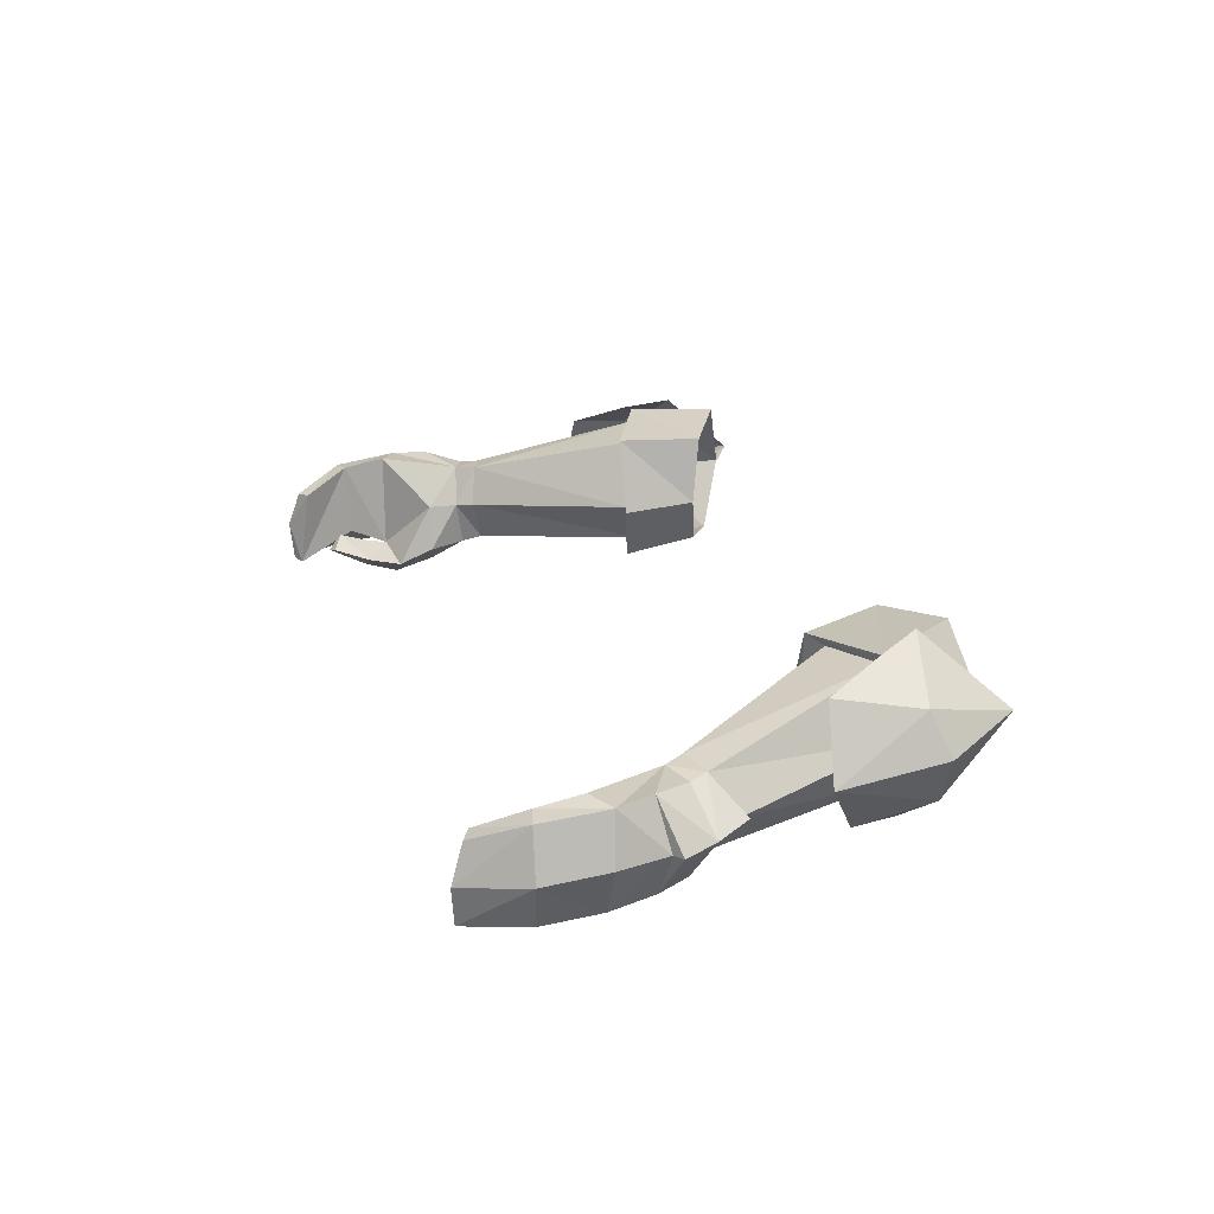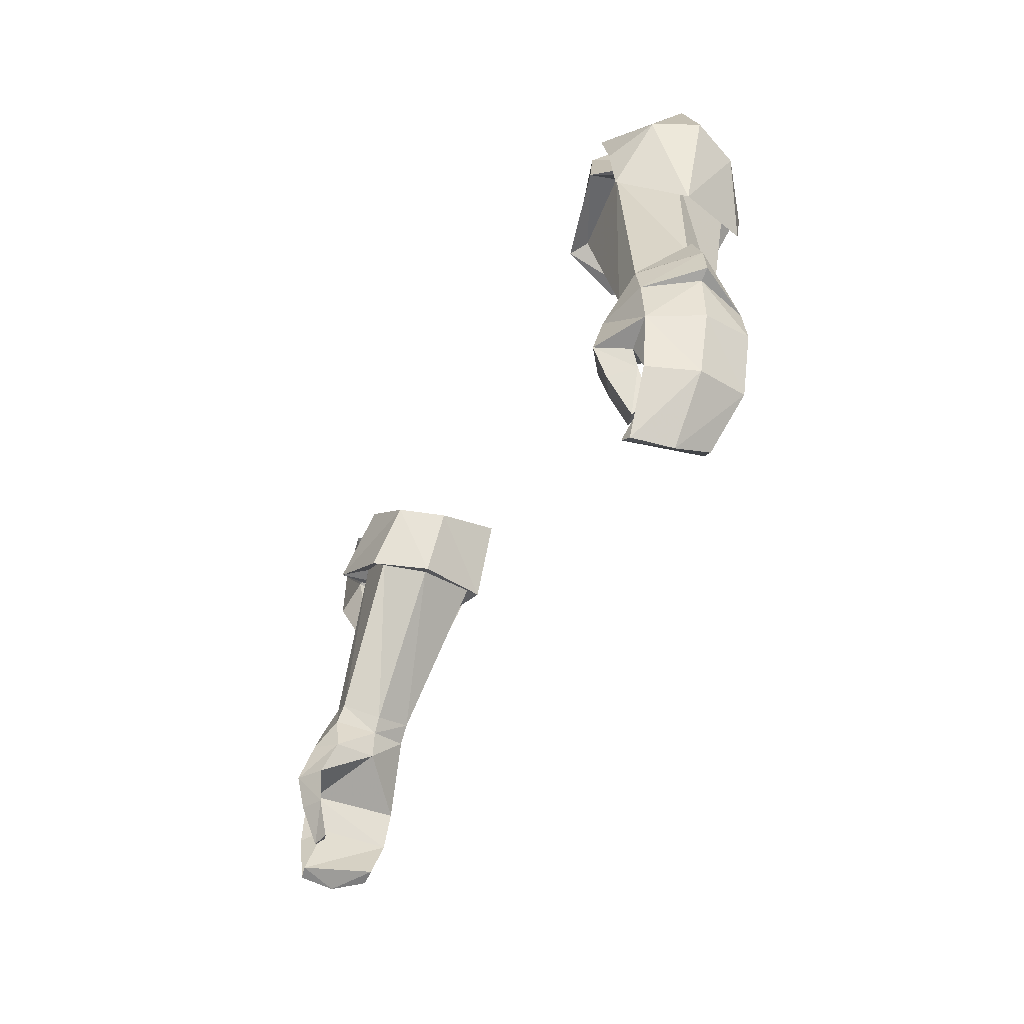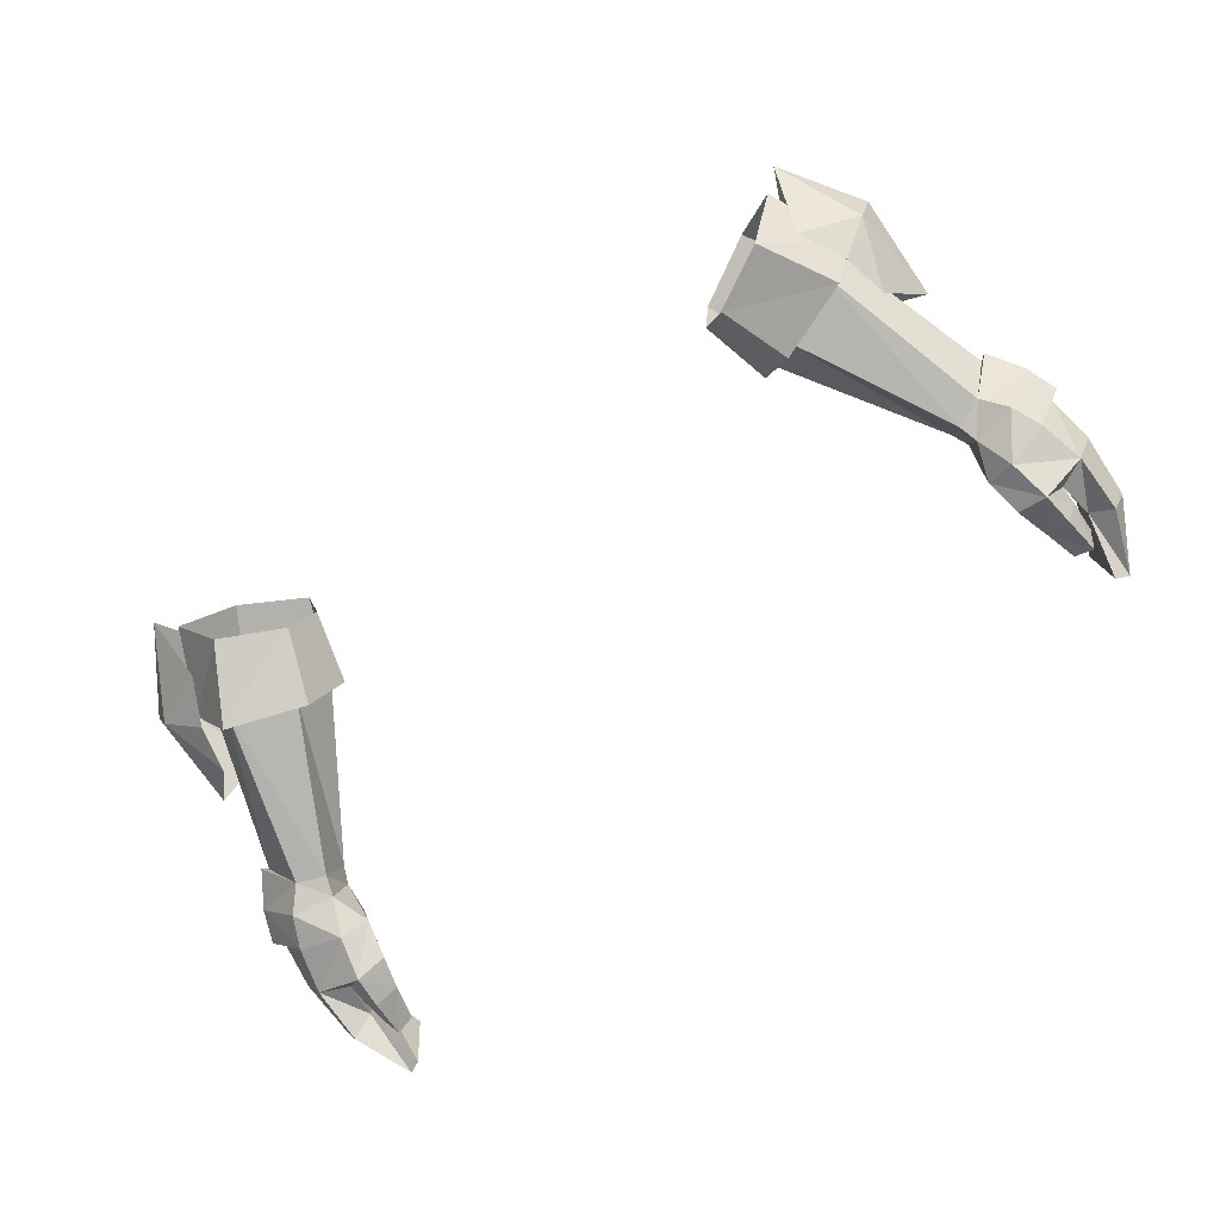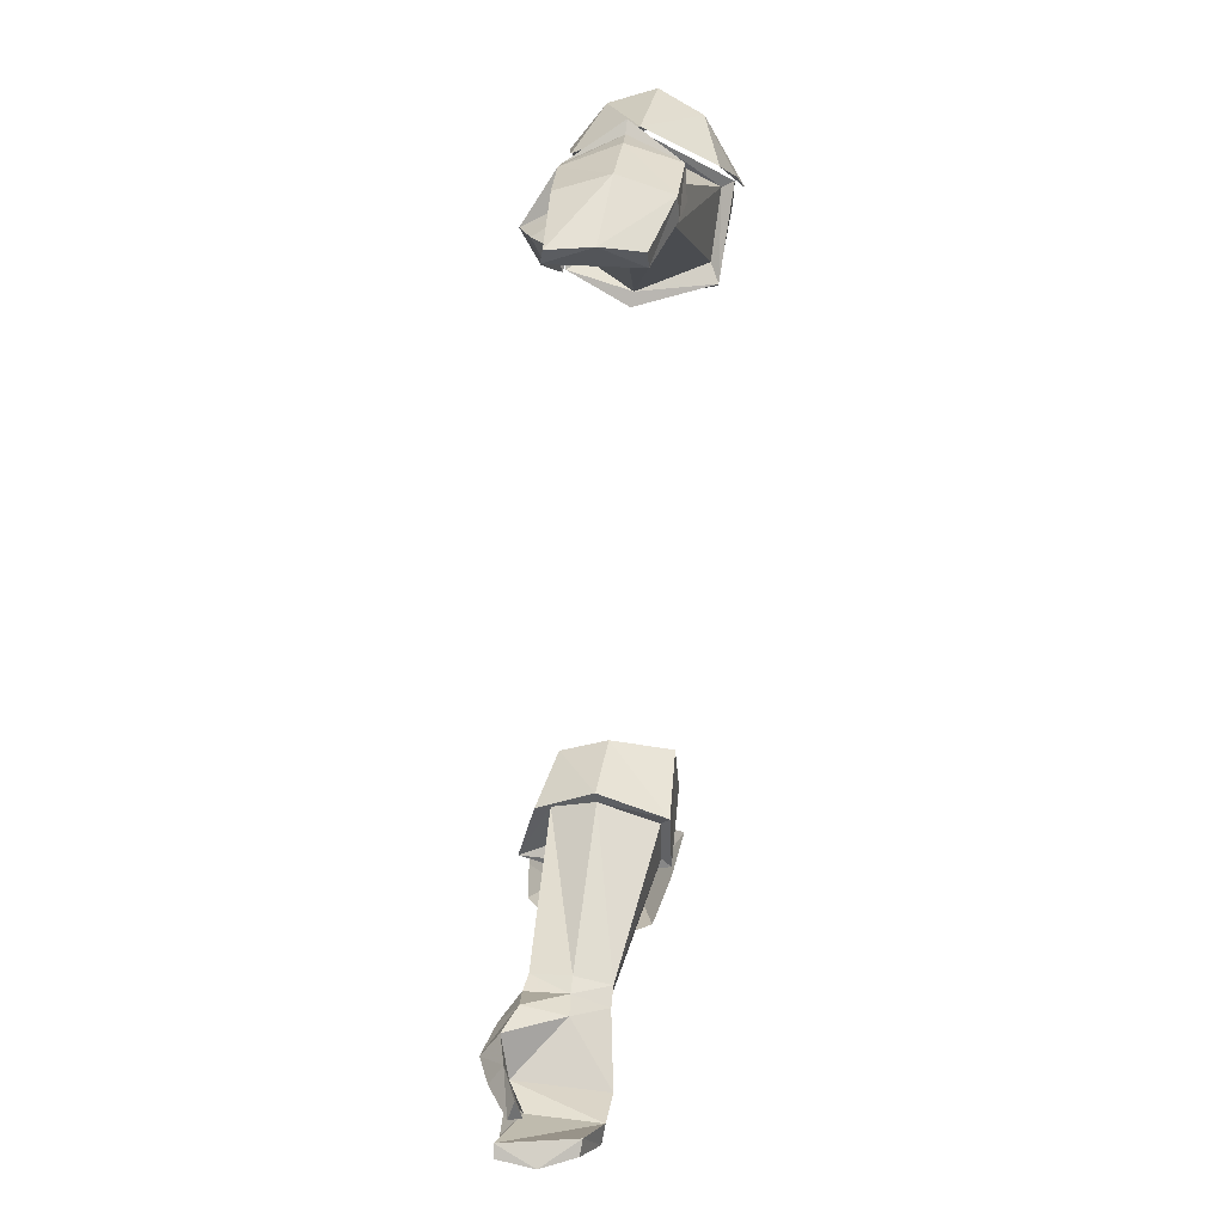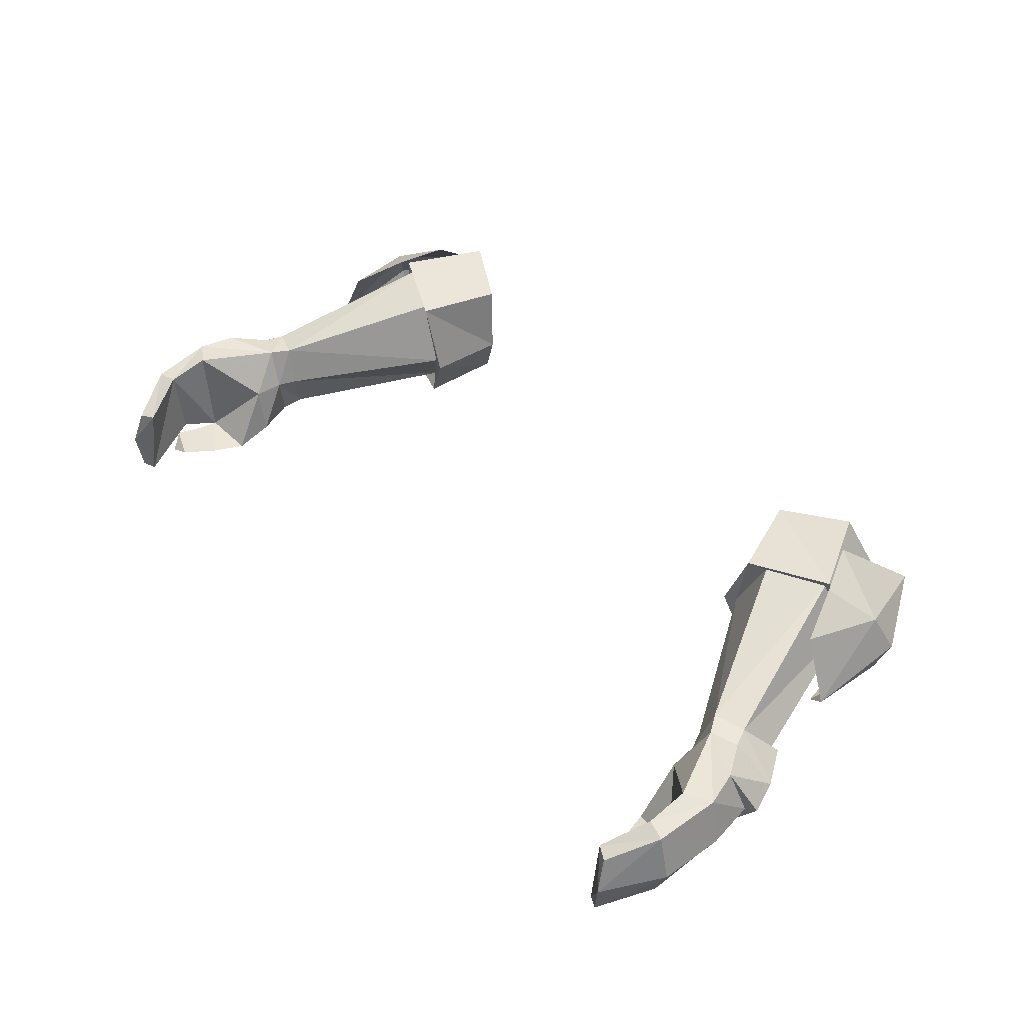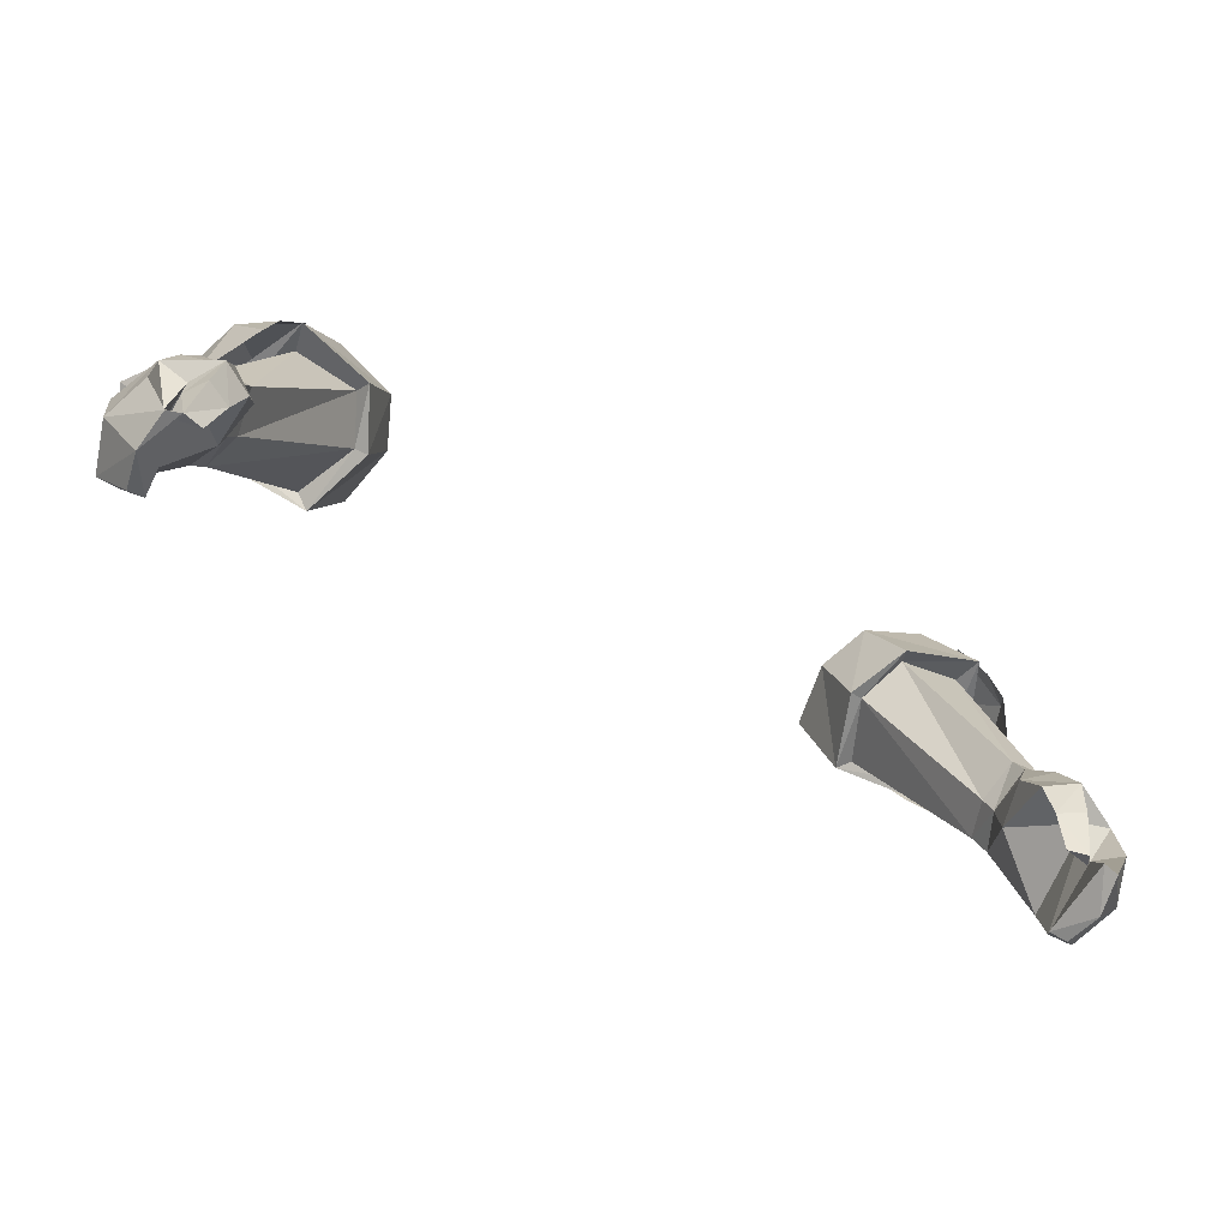
<metadata>
{"format":"obj","ext":"obj","renderer":"f3d","projection":"perspective","resolution":1024,"background":"white","views":[{"elev":22.4,"azim":-106.2,"up":"+Y"},{"elev":-37.9,"azim":66.6,"up":"+Z"},{"elev":-78.3,"azim":36.1,"up":"+Y"},{"elev":-61.8,"azim":86.3,"up":"+Z"},{"elev":45.4,"azim":-130.2,"up":"+Y"},{"elev":-68.1,"azim":-27.8,"up":"+Z"}]}
</metadata>
<code>
g robber_glove_male_37031
v 19.95 4.085 54.94
v 19.39 6.821 59.03
v 20.17 4.859 59.81
v 18.45 7.375 55.17
v 17.3 8.273 57.61
v 17.68 5.443 63.53
v 16.18 8.836 59.75
v 19.45 2.789 59.63
v 17.74 1.395 58.62
v 18.2 1.418 56.46
v 16.63 1.596 60.78
v 18.94 1.763 50.19
v 17.56 1.653 49.68
v 17.84 1.398 48.73
v 17.19 3.617 49.19
v 17.58 3.553 48.37
v 21.59 3.589 49.69
v 20.47 3.755 51.34
v 19.87 1.265 49.13
v 17.58 3.553 48.37
v 17.19 3.617 49.19
v 17.81 5.489 49.46
v 18.41 5.422 48.58
v 19.31 5.352 49.98
v 20.91 5.589 47.42
v 21.45 5.496 45.73
v 20.22 5.636 44.96
v 19.69 5.238 49.16
v 22.19 3.383 48.18
v 20.54 1.11 47.67
v 18.81 -0.308 45.25
v 18.44 0.3792 47.16
v 17.19 1.302 46.9
v 17.46 0.5476 45.22
v 19.75 1.209 43.93
v 19.74 1.042 44.88
v 19.03 0.1444 43.63
v 19.74 1.042 44.88
v 19.75 1.209 43.93
v 17.95 0.7758 43.65
v 17.46 0.5476 45.22
v 19.31 1.061 41.73
v 19.74 1.712 42.4
v 19.74 1.712 42.4
v 18.44 1.336 41.91
v 21.22 5.174 42.65
v 20.23 5.298 42.89
v 22.08 3.224 45.53
v 21.88 2.89 42.57
v 19.91 4.189 40.32
v 19.21 4.287 40.7
v 20.19 2.429 39.75
v 20.05 1.758 43.08
v 21.06 0.7725 42.76
v 21.08 0.9626 45.5
v 19.9 0.62 39.92
v 19.3 0.5472 40.22
v 19.3 0.5472 40.22
v 20.05 1.758 43.08
v 20.19 2.429 39.75
v 19.91 4.189 40.32
v 17.95 0.7758 43.65
v 18.44 1.336 41.91
v 16.68 7.718 58.11
v 13.85 7.468 56.83
v 11.91 4.263 56.14
v 13.21 1.485 56.6
v 12.01 2.52 59.89
v 11.04 4.835 59.51
v 11.04 4.835 59.51
v 11.68 8.057 60
v 13.16 7.834 56.18
v 11.91 4.263 56.14
v 16.75 5.031 62.73
v 18.51 4.362 58.88
v 17.01 8.239 57.96
v 14.87 8.526 61.73
v 20.17 3.705 51.11
v 17.74 4.87 58.87
v 16.59 2.315 58.64
v 13.53 2.252 57.29
v 12.53 4.36 56.36
v 12.53 4.36 56.36
v 16.86 0.8427 58.02
v 14.92 1.951 61.48
v 17.72 3.527 46.96
v 17.19 1.302 46.9
v 19.31 1.061 41.73
v 19.9 0.62 39.92
v 21.7 3.349 47.86
v -20.08 4.085 54.94
v -20.3 4.859 59.81
v -19.51 6.821 59.03
v -18.58 7.375 55.17
v -17.43 8.273 57.61
v -17.81 5.443 63.53
v -16.3 8.836 59.75
v -19.58 2.789 59.63
v -18.33 1.418 56.46
v -17.87 1.395 58.62
v -16.76 1.596 60.78
v -19.07 1.763 50.19
v -17.97 1.398 48.73
v -17.69 1.653 49.68
v -17.7 3.553 48.37
v -17.32 3.617 49.19
v -21.72 3.589 49.69
v -20.6 3.755 51.34
v -20 1.265 49.13
v -17.7 3.553 48.37
v -17.94 5.489 49.46
v -17.32 3.617 49.19
v -18.54 5.422 48.58
v -19.44 5.352 49.98
v -21.58 5.495 45.73
v -21.03 5.589 47.42
v -20.35 5.636 44.96
v -19.82 5.238 49.16
v -22.31 3.383 48.18
v -20.67 1.11 47.67
v -18.94 -0.308 45.25
v -17.32 1.302 46.9
v -18.57 0.3792 47.16
v -17.59 0.5476 45.22
v -19.88 1.209 43.93
v -19.87 1.041 44.88
v -19.16 0.1444 43.63
v -19.87 1.041 44.88
v -18.07 0.7757 43.65
v -19.88 1.209 43.93
v -17.59 0.5476 45.22
v -19.44 1.061 41.73
v -19.86 1.712 42.4
v -19.86 1.712 42.4
v -18.57 1.336 41.91
v -20.35 5.298 42.89
v -21.35 5.174 42.65
v -22.21 3.224 45.53
v -22 2.89 42.57
v -19.34 4.287 40.7
v -20.04 4.189 40.32
v -20.32 2.429 39.75
v -20.18 1.758 43.08
v -21.21 0.9626 45.5
v -21.19 0.7724 42.76
v -20.03 0.62 39.92
v -19.42 0.5472 40.22
v -19.42 0.5472 40.22
v -20.18 1.758 43.08
v -20.32 2.429 39.75
v -20.04 4.189 40.32
v -18.07 0.7757 43.65
v -18.57 1.336 41.91
v -16.81 7.718 58.11
v -13.98 7.468 56.83
v -12.03 4.263 56.14
v -12.14 2.52 59.89
v -13.34 1.485 56.6
v -11.17 4.835 59.51
v -11.17 4.835 59.51
v -13.28 7.834 56.18
v -11.8 8.057 60
v -12.03 4.263 56.14
v -16.87 5.031 62.73
v -17.14 8.239 57.96
v -18.64 4.362 58.88
v -15 8.526 61.73
v -20.3 3.705 51.11
v -16.72 2.315 58.64
v -17.87 4.87 58.87
v -13.65 2.252 57.29
v -12.66 4.36 56.36
v -12.66 4.36 56.36
v -16.98 0.8427 58.02
v -15.05 1.951 61.48
v -17.85 3.527 46.96
v -17.32 1.302 46.9
v -19.44 1.061 41.73
v -20.03 0.62 39.92
v -21.83 3.349 47.86
f 1 2 3
f 4 5 2
f 3 2 6
f 6 2 7
f 2 1 4
f 7 2 5
f 3 8 1
f 8 9 10
f 6 8 3
f 11 8 6
f 8 10 1
f 11 9 8
f 12 13 14
f 13 15 16
f 16 14 13
f 17 18 12
f 12 19 17
f 20 21 22
f 22 23 20
f 23 22 24
f 23 25 26
f 26 27 23
f 25 28 17
f 17 29 25
f 17 19 30
f 30 29 17
f 31 32 33
f 33 34 31
f 35 36 31
f 31 37 35
f 38 39 40
f 40 41 38
f 42 43 35
f 35 37 42
f 40 39 44
f 44 45 40
f 26 46 47
f 47 27 26
f 48 49 46
f 46 26 48
f 46 50 51
f 51 47 46
f 52 50 46
f 46 49 52
f 53 54 55
f 55 36 53
f 56 54 53
f 53 57 56
f 49 54 56
f 56 52 49
f 58 59 47
f 47 51 58
f 55 54 49
f 49 48 55
f 47 59 38
f 38 27 47
f 60 58 51
f 51 61 60
f 62 63 42
f 42 37 62
f 62 37 31
f 31 34 62
f 64 24 22
f 22 65 64
f 66 67 68
f 68 69 66
f 70 71 72
f 72 73 70
f 74 75 76
f 76 77 74
f 78 79 80
f 80 12 78
f 80 81 13
f 13 12 80
f 71 77 76
f 76 72 71
f 15 13 81
f 81 82 15
f 22 21 83
f 83 65 22
f 24 64 79
f 79 78 24
f 68 67 84
f 84 85 68
f 86 23 27
f 55 32 31
f 32 19 14
f 14 33 32
f 14 16 33
f 87 20 86
f 55 31 36
f 86 41 87
f 44 88 45
f 27 38 86
f 86 38 41
f 23 86 20
f 60 89 58
f 19 32 30
f 23 24 28
f 17 28 24
f 24 18 17
f 24 78 18
f 78 12 18
f 12 14 19
f 25 29 90
f 29 30 90
f 25 23 28
f 30 32 55
f 90 48 26
f 26 25 90
f 55 48 90
f 90 30 55
f 81 80 84
f 84 67 81
f 82 81 67
f 67 66 82
f 72 65 83
f 83 73 72
f 64 65 72
f 72 76 64
f 75 79 64
f 64 76 75
f 75 74 85
f 85 84 75
f 79 75 84
f 84 80 79
f 91 92 93
f 94 93 95
f 92 96 93
f 96 97 93
f 93 94 91
f 97 95 93
f 92 91 98
f 98 99 100
f 96 92 98
f 101 96 98
f 98 91 99
f 101 98 100
f 102 103 104
f 104 105 106
f 105 104 103
f 107 102 108
f 102 107 109
f 110 111 112
f 111 110 113
f 113 114 111
f 113 115 116
f 115 113 117
f 116 107 118
f 107 116 119
f 107 120 109
f 120 107 119
f 121 122 123
f 122 121 124
f 125 121 126
f 121 125 127
f 128 129 130
f 129 128 131
f 132 125 133
f 125 132 127
f 129 134 130
f 134 129 135
f 115 136 137
f 136 115 117
f 138 137 139
f 137 138 115
f 137 140 141
f 140 137 136
f 142 137 141
f 137 142 139
f 143 144 145
f 144 143 126
f 146 143 145
f 143 146 147
f 139 146 145
f 146 139 142
f 148 136 149
f 136 148 140
f 144 139 145
f 139 144 138
f 136 128 149
f 128 136 117
f 150 140 148
f 140 150 151
f 152 132 153
f 132 152 127
f 152 121 127
f 121 152 124
f 154 111 114
f 111 154 155
f 156 157 158
f 157 156 159
f 160 161 162
f 161 160 163
f 164 165 166
f 165 164 167
f 168 169 170
f 169 168 102
f 169 104 171
f 104 169 102
f 162 165 167
f 165 162 161
f 106 171 104
f 171 106 172
f 111 173 112
f 173 111 155
f 114 170 154
f 170 114 168
f 157 174 158
f 174 157 175
f 176 117 113
f 144 121 123
f 123 103 109
f 103 123 122
f 103 122 105
f 177 176 110
f 144 126 121
f 176 177 131
f 134 135 178
f 117 176 128
f 176 131 128
f 113 110 176
f 150 148 179
f 109 120 123
f 113 118 114
f 107 114 118
f 114 107 108
f 114 108 168
f 168 108 102
f 102 109 103
f 116 180 119
f 119 180 120
f 116 118 113
f 120 144 123
f 180 115 138
f 115 180 116
f 144 180 138
f 180 144 120
f 171 174 169
f 174 171 158
f 172 158 171
f 158 172 156
f 161 173 155
f 173 161 163
f 154 161 155
f 161 154 165
f 166 154 170
f 154 166 165
f 166 175 164
f 175 166 174
f 170 174 166
f 174 170 169

</code>
